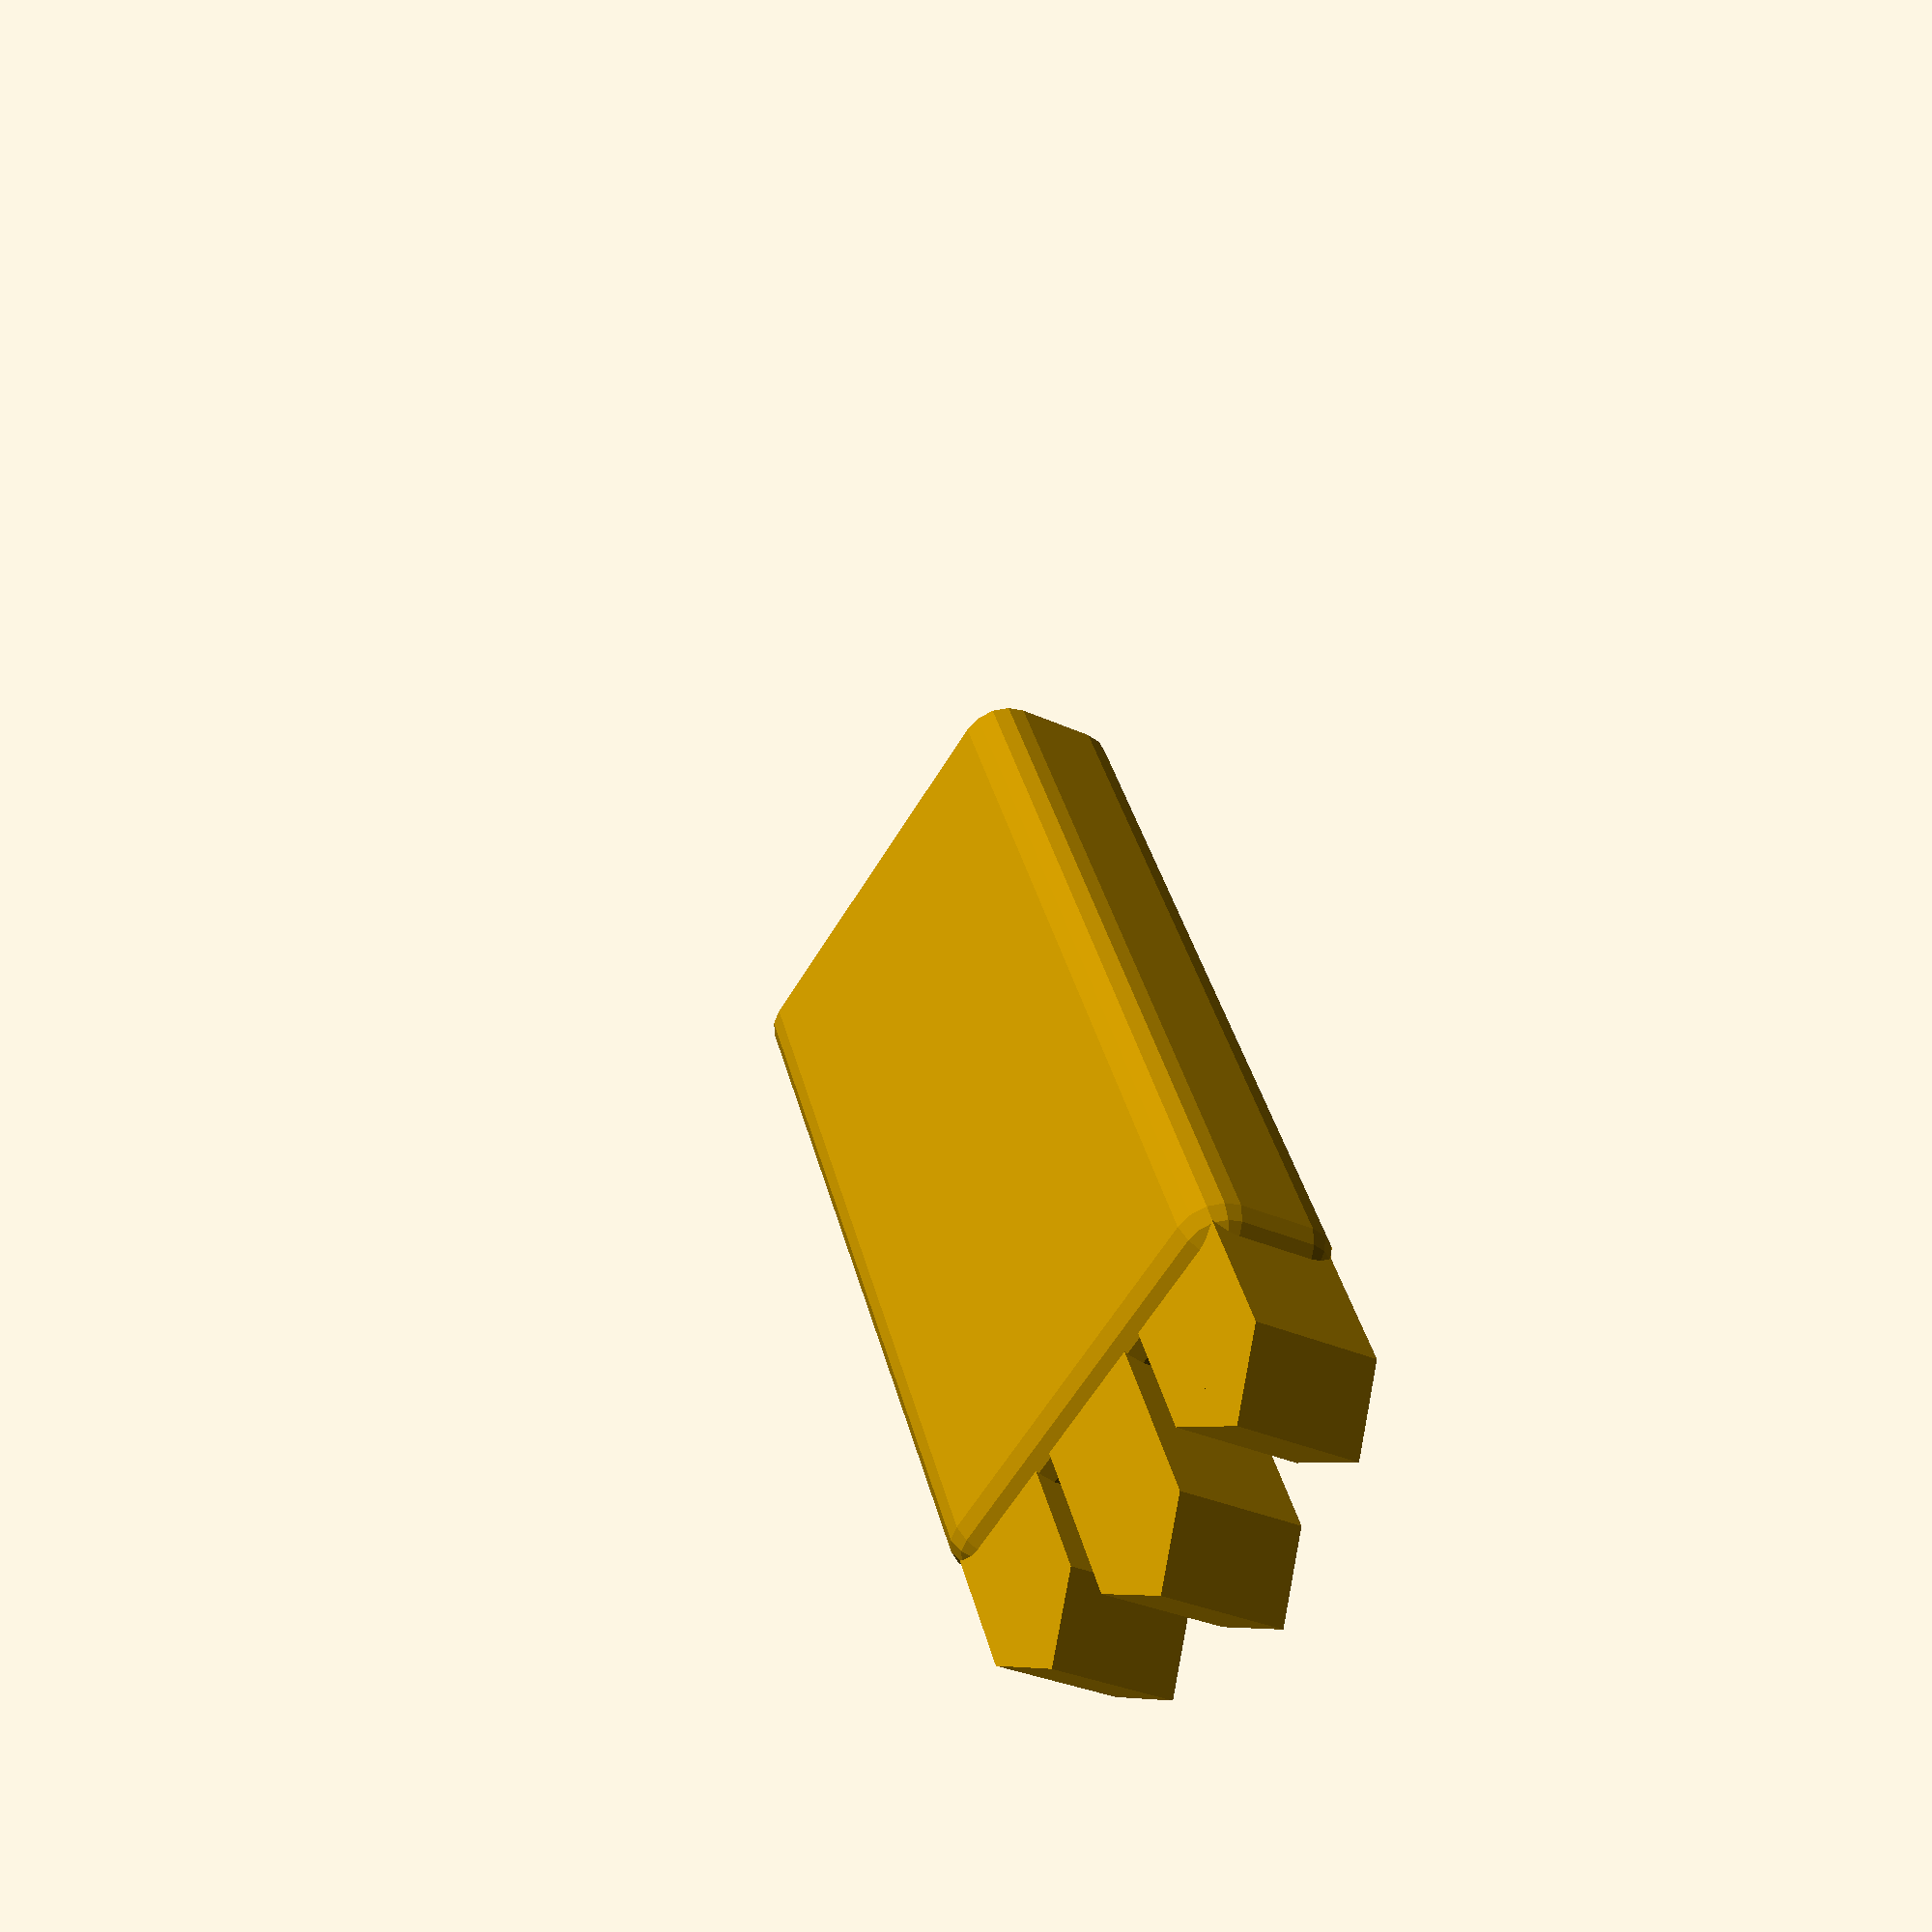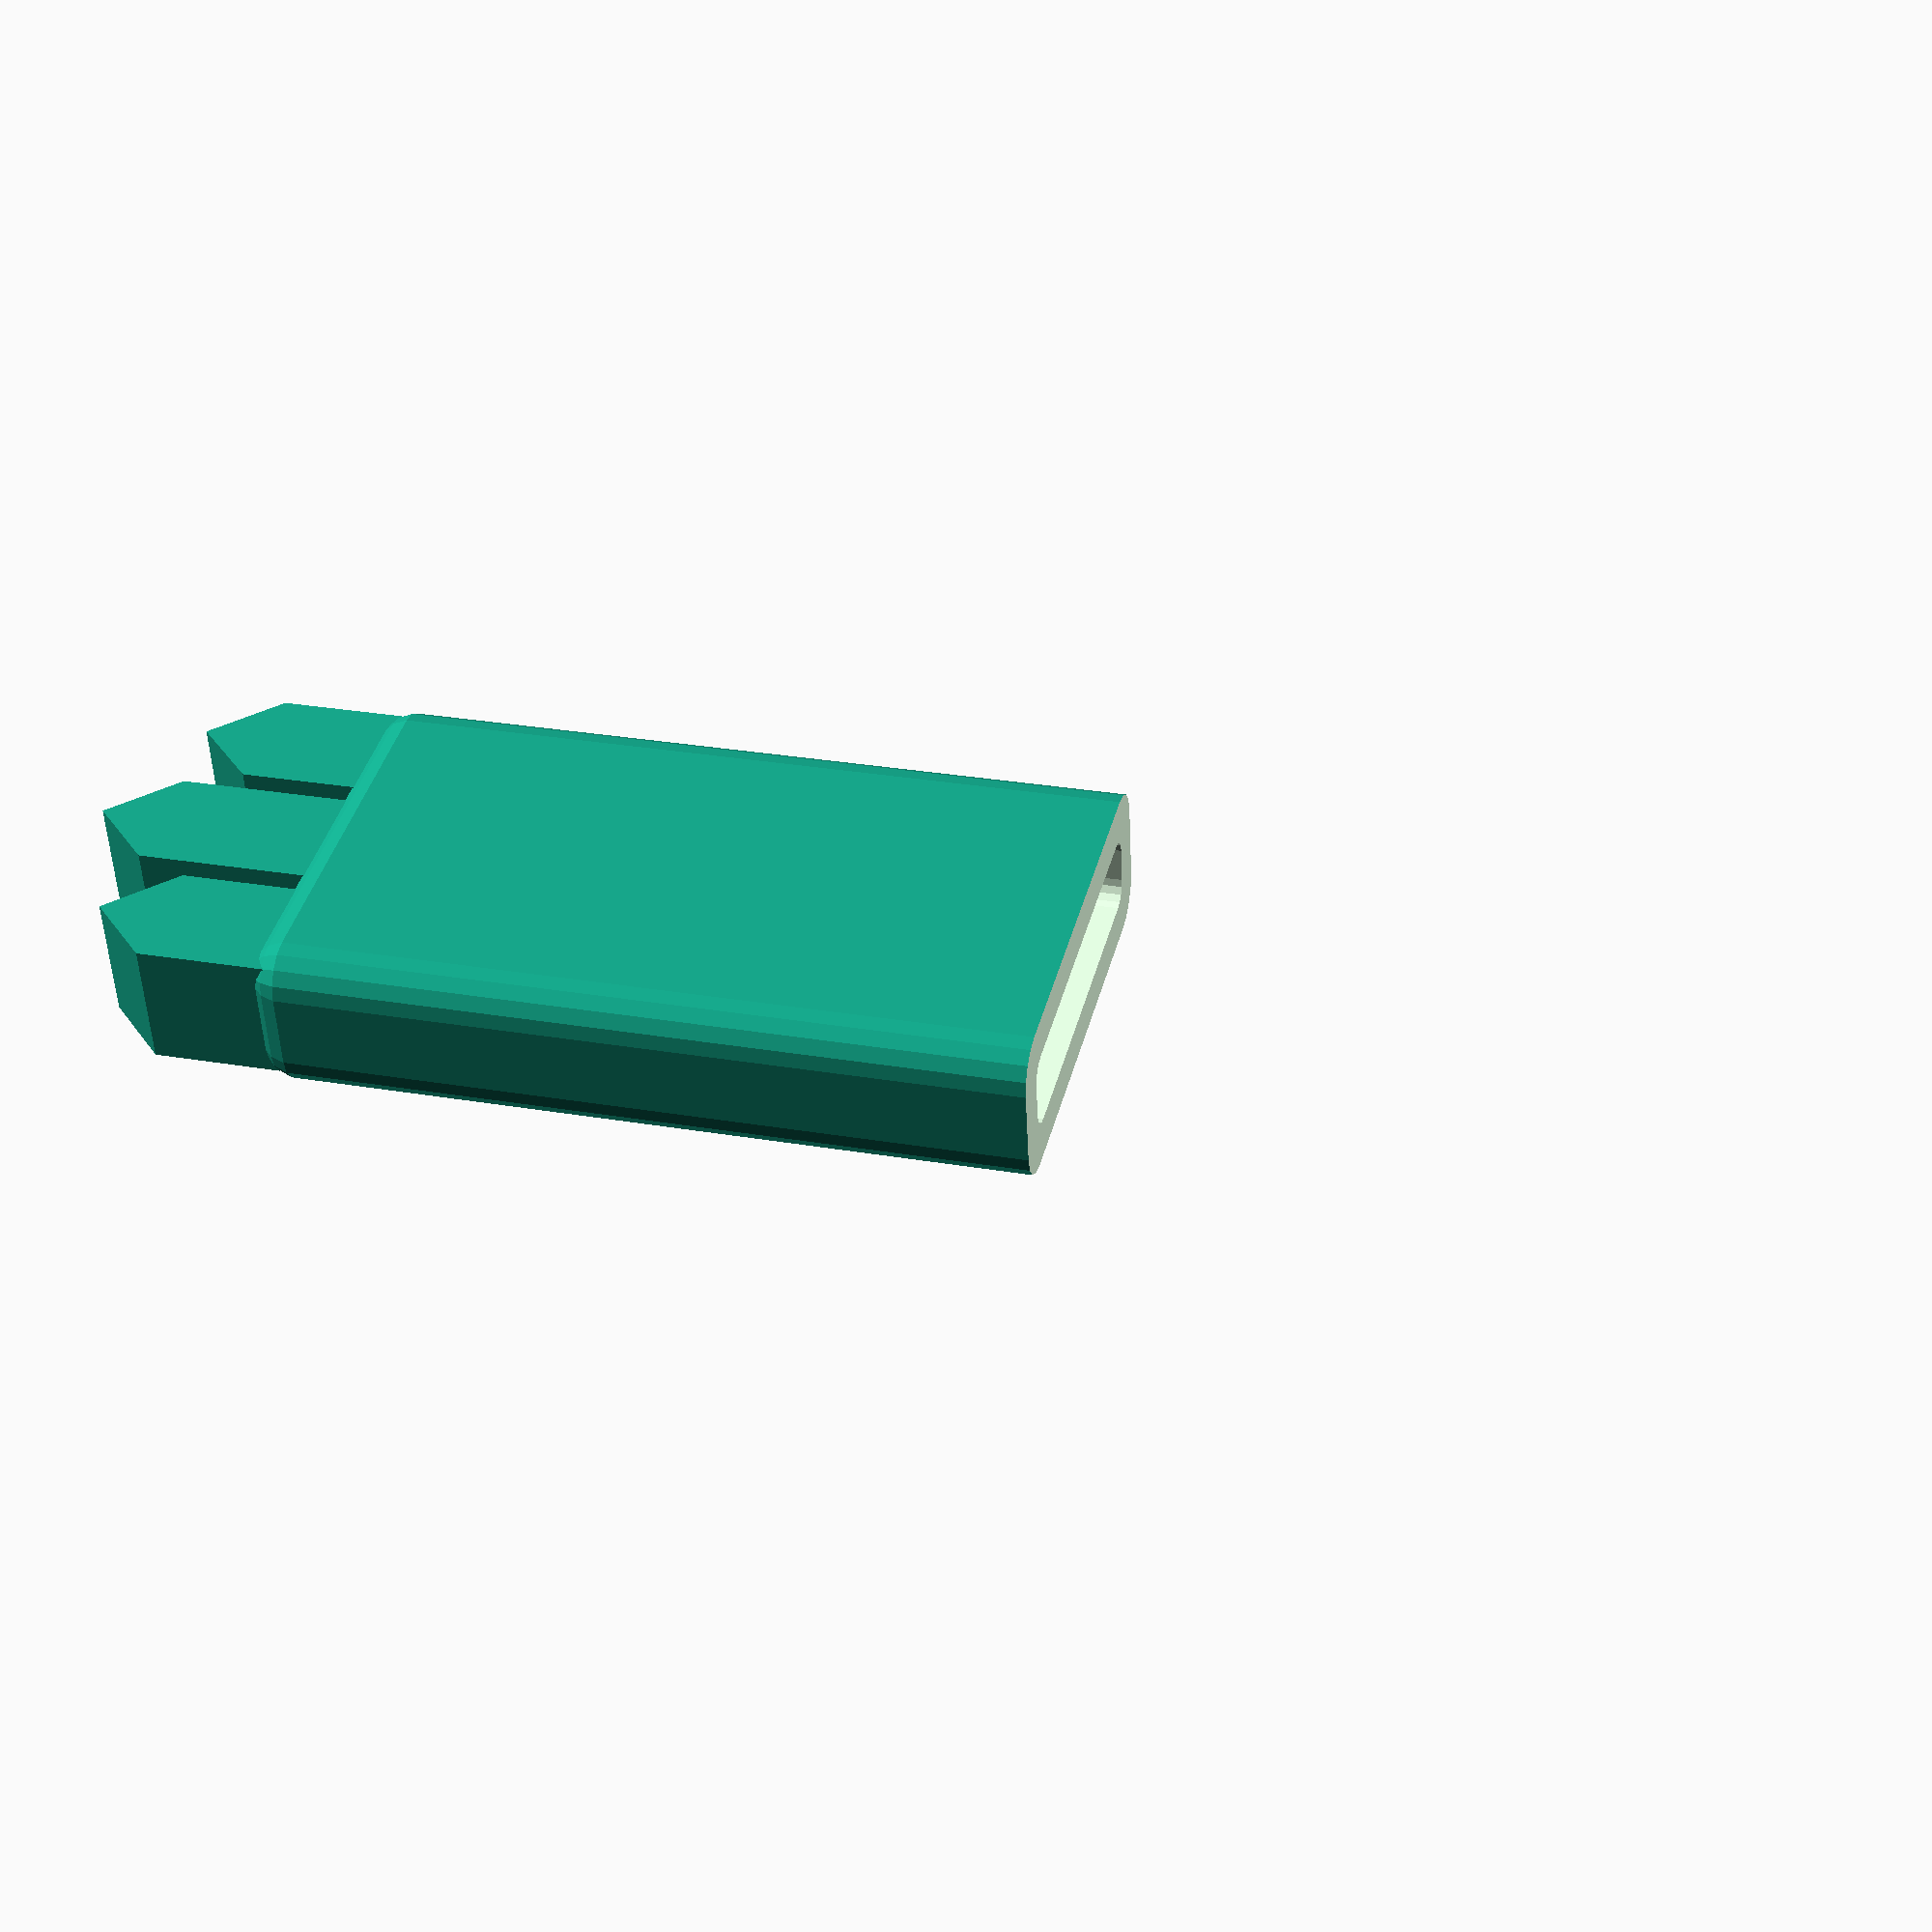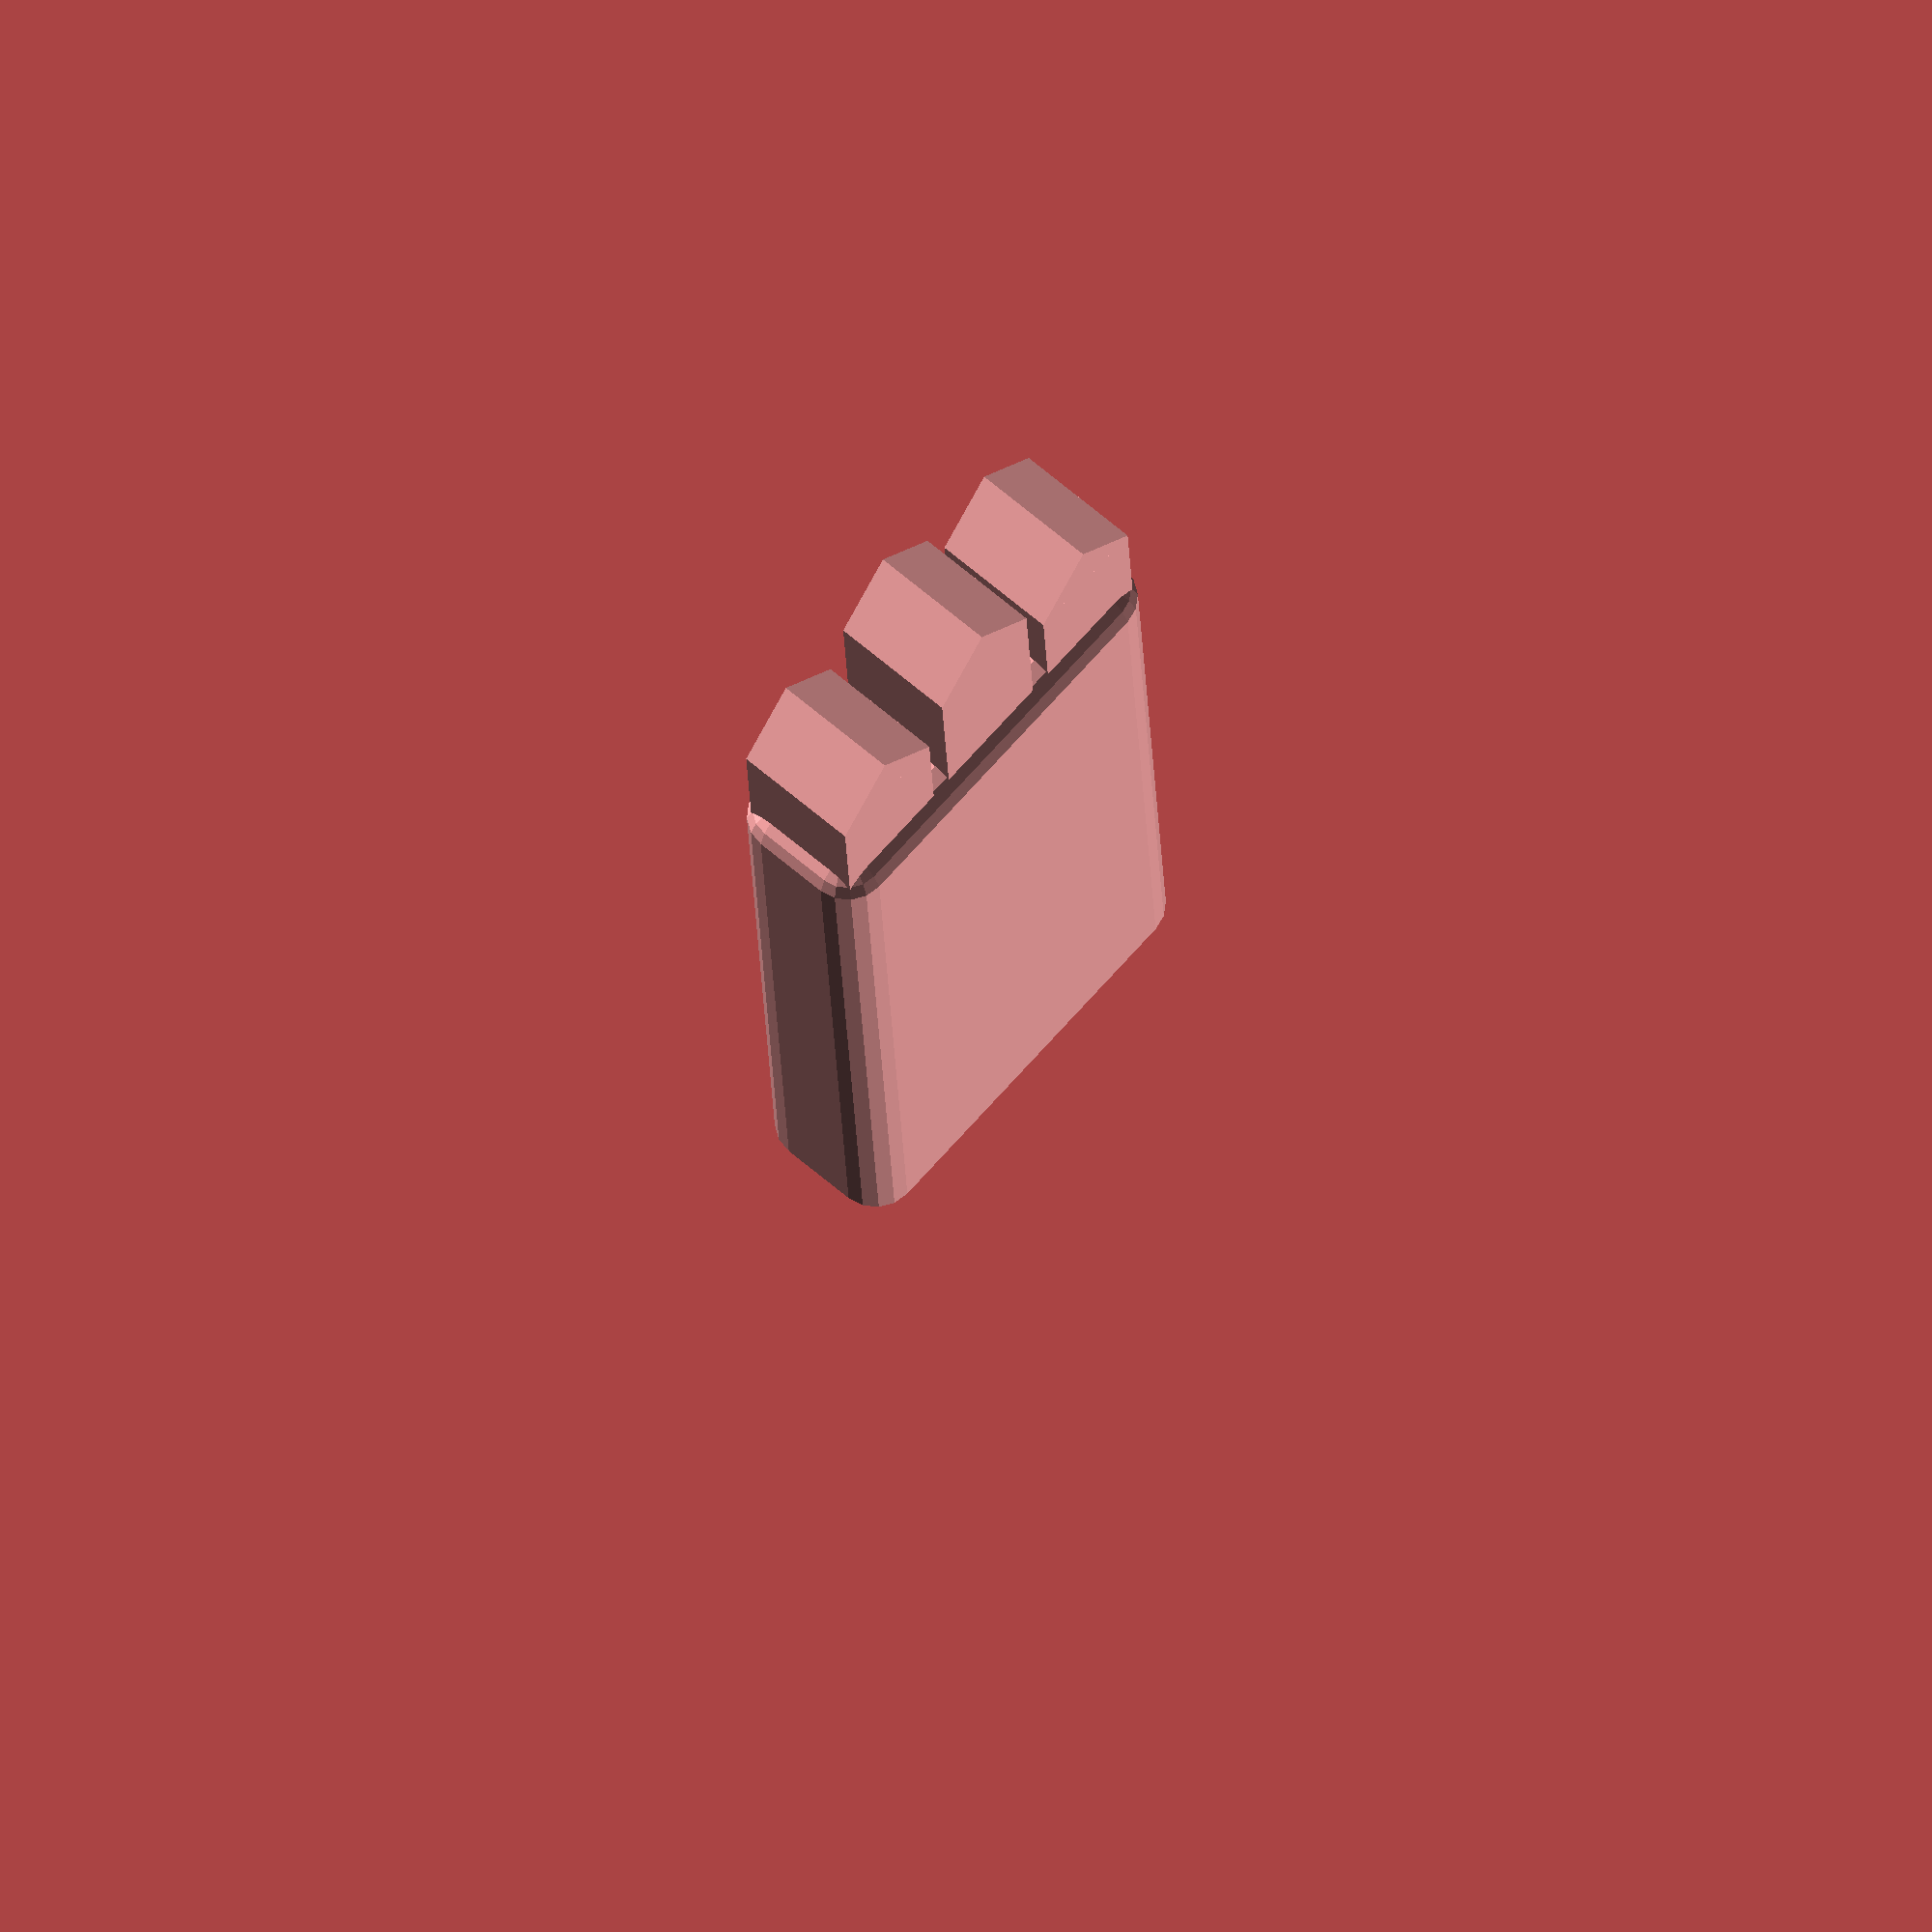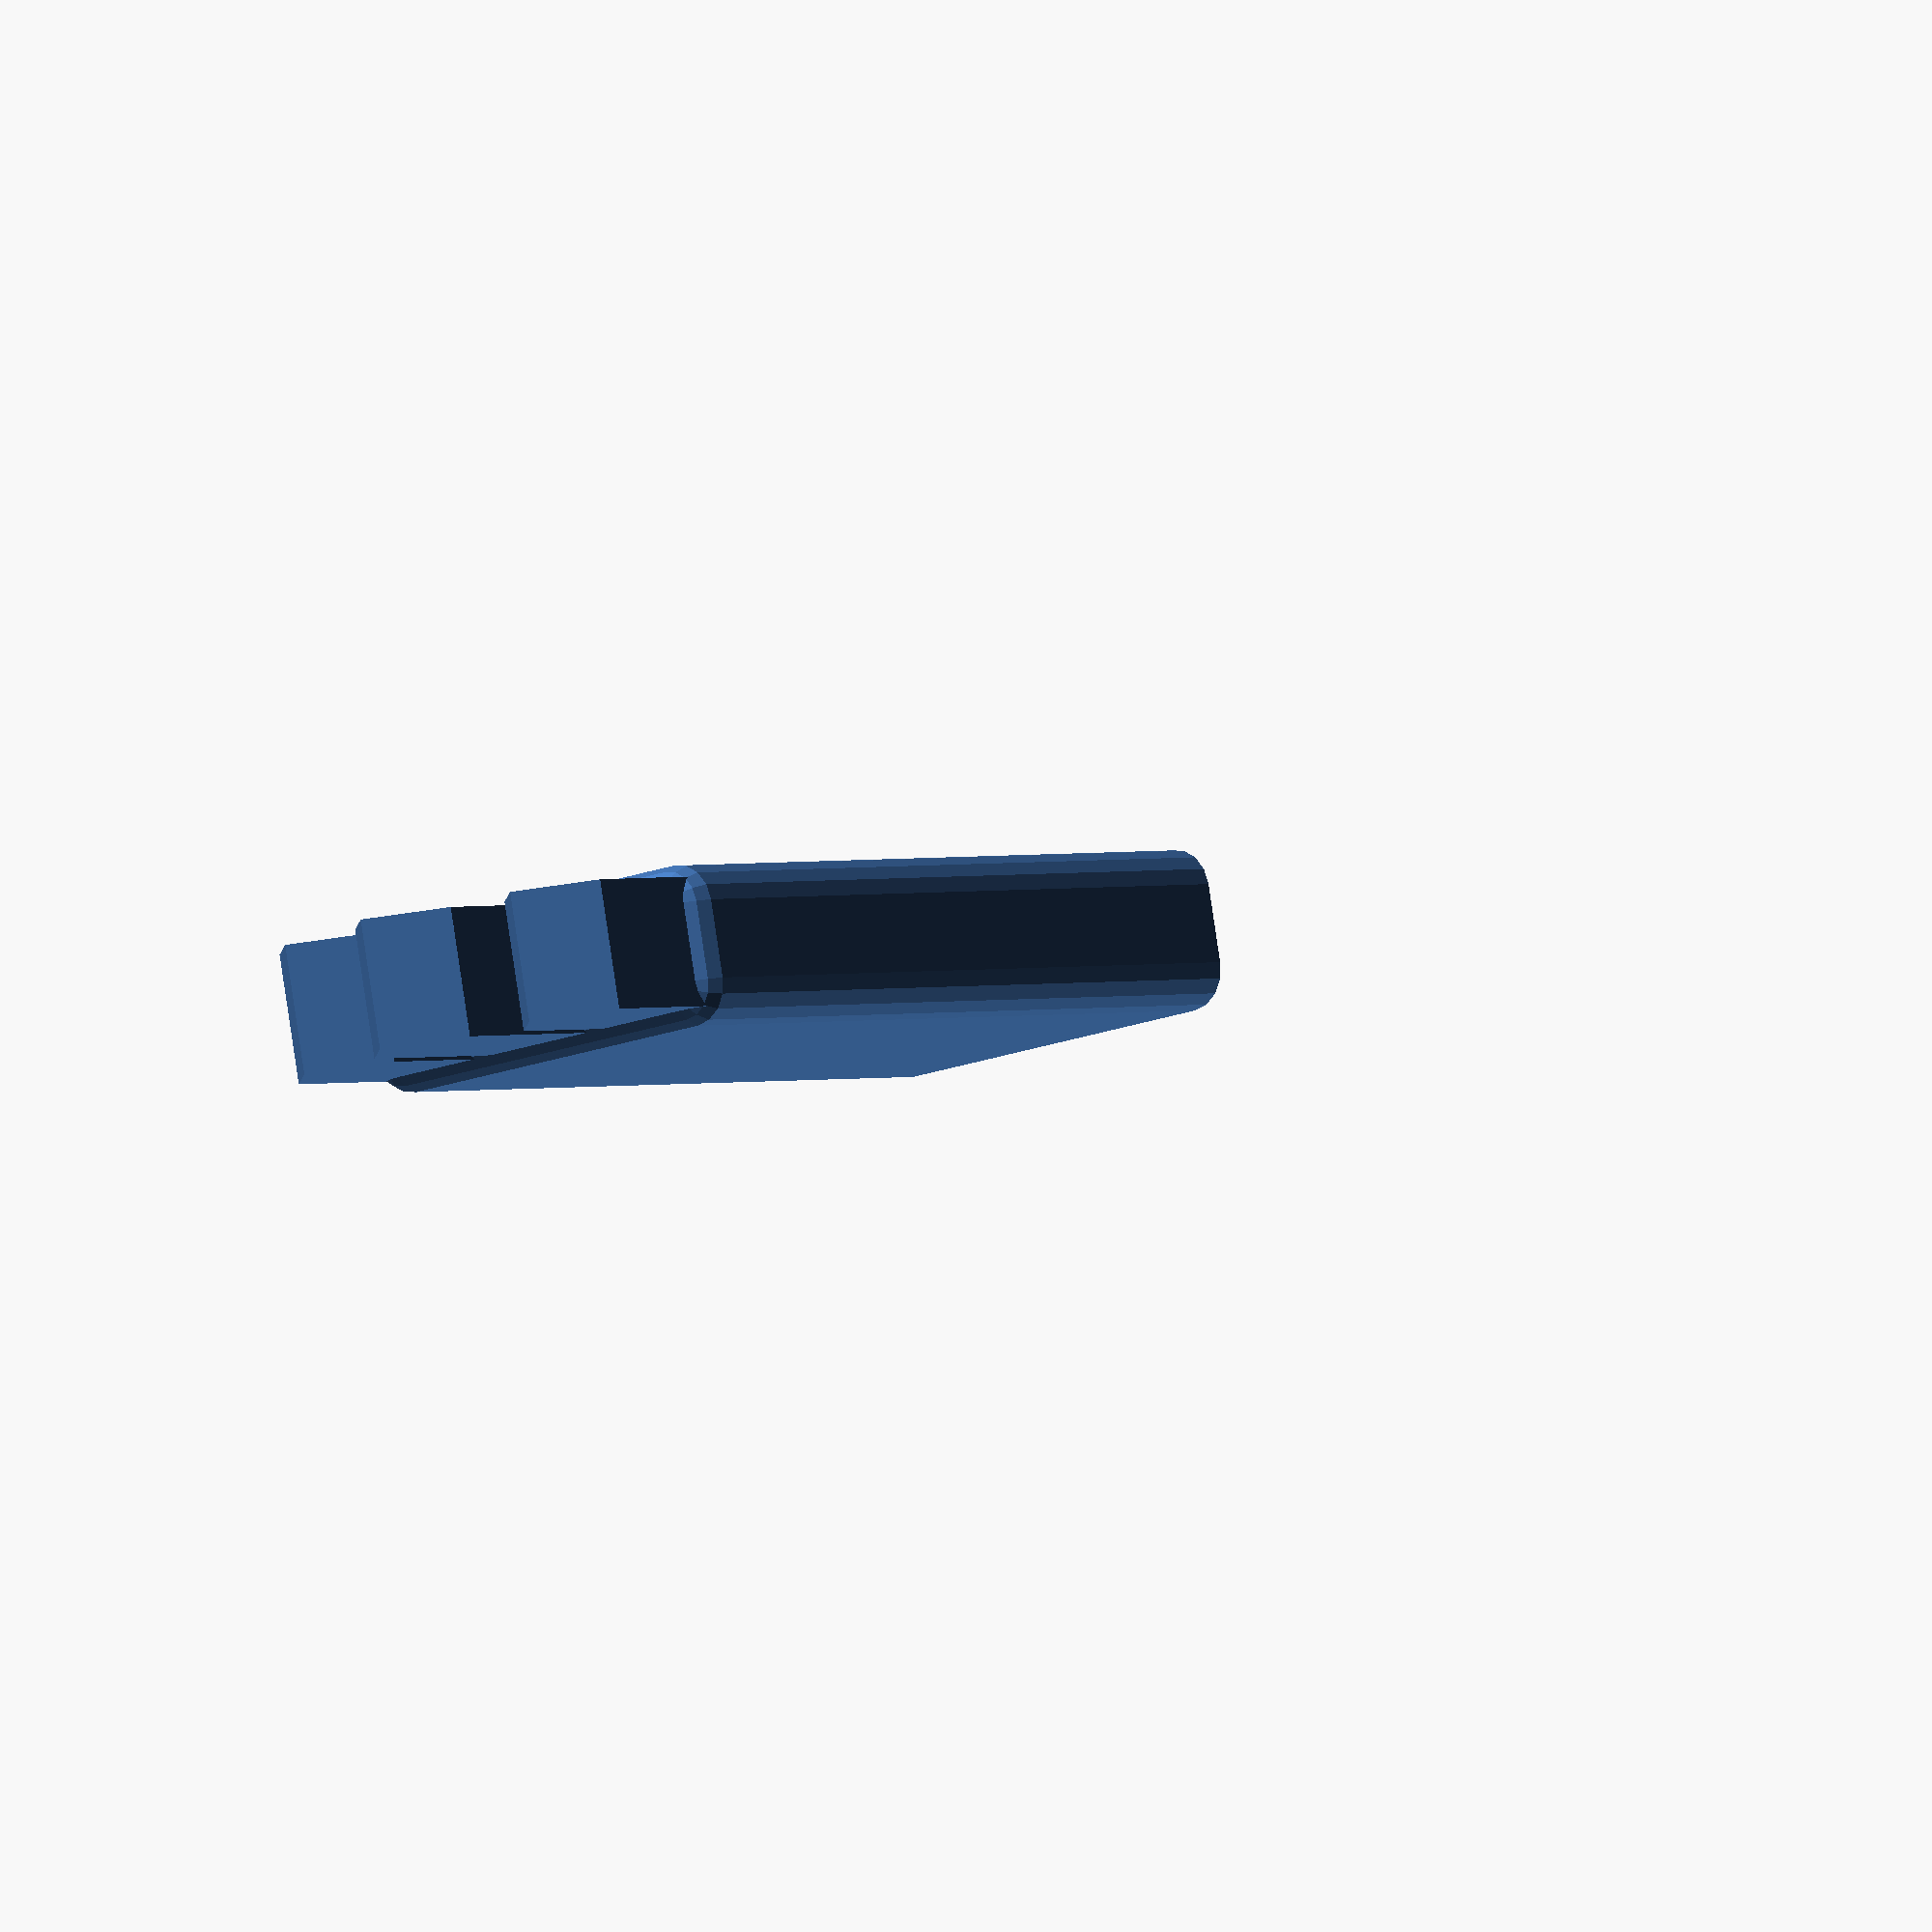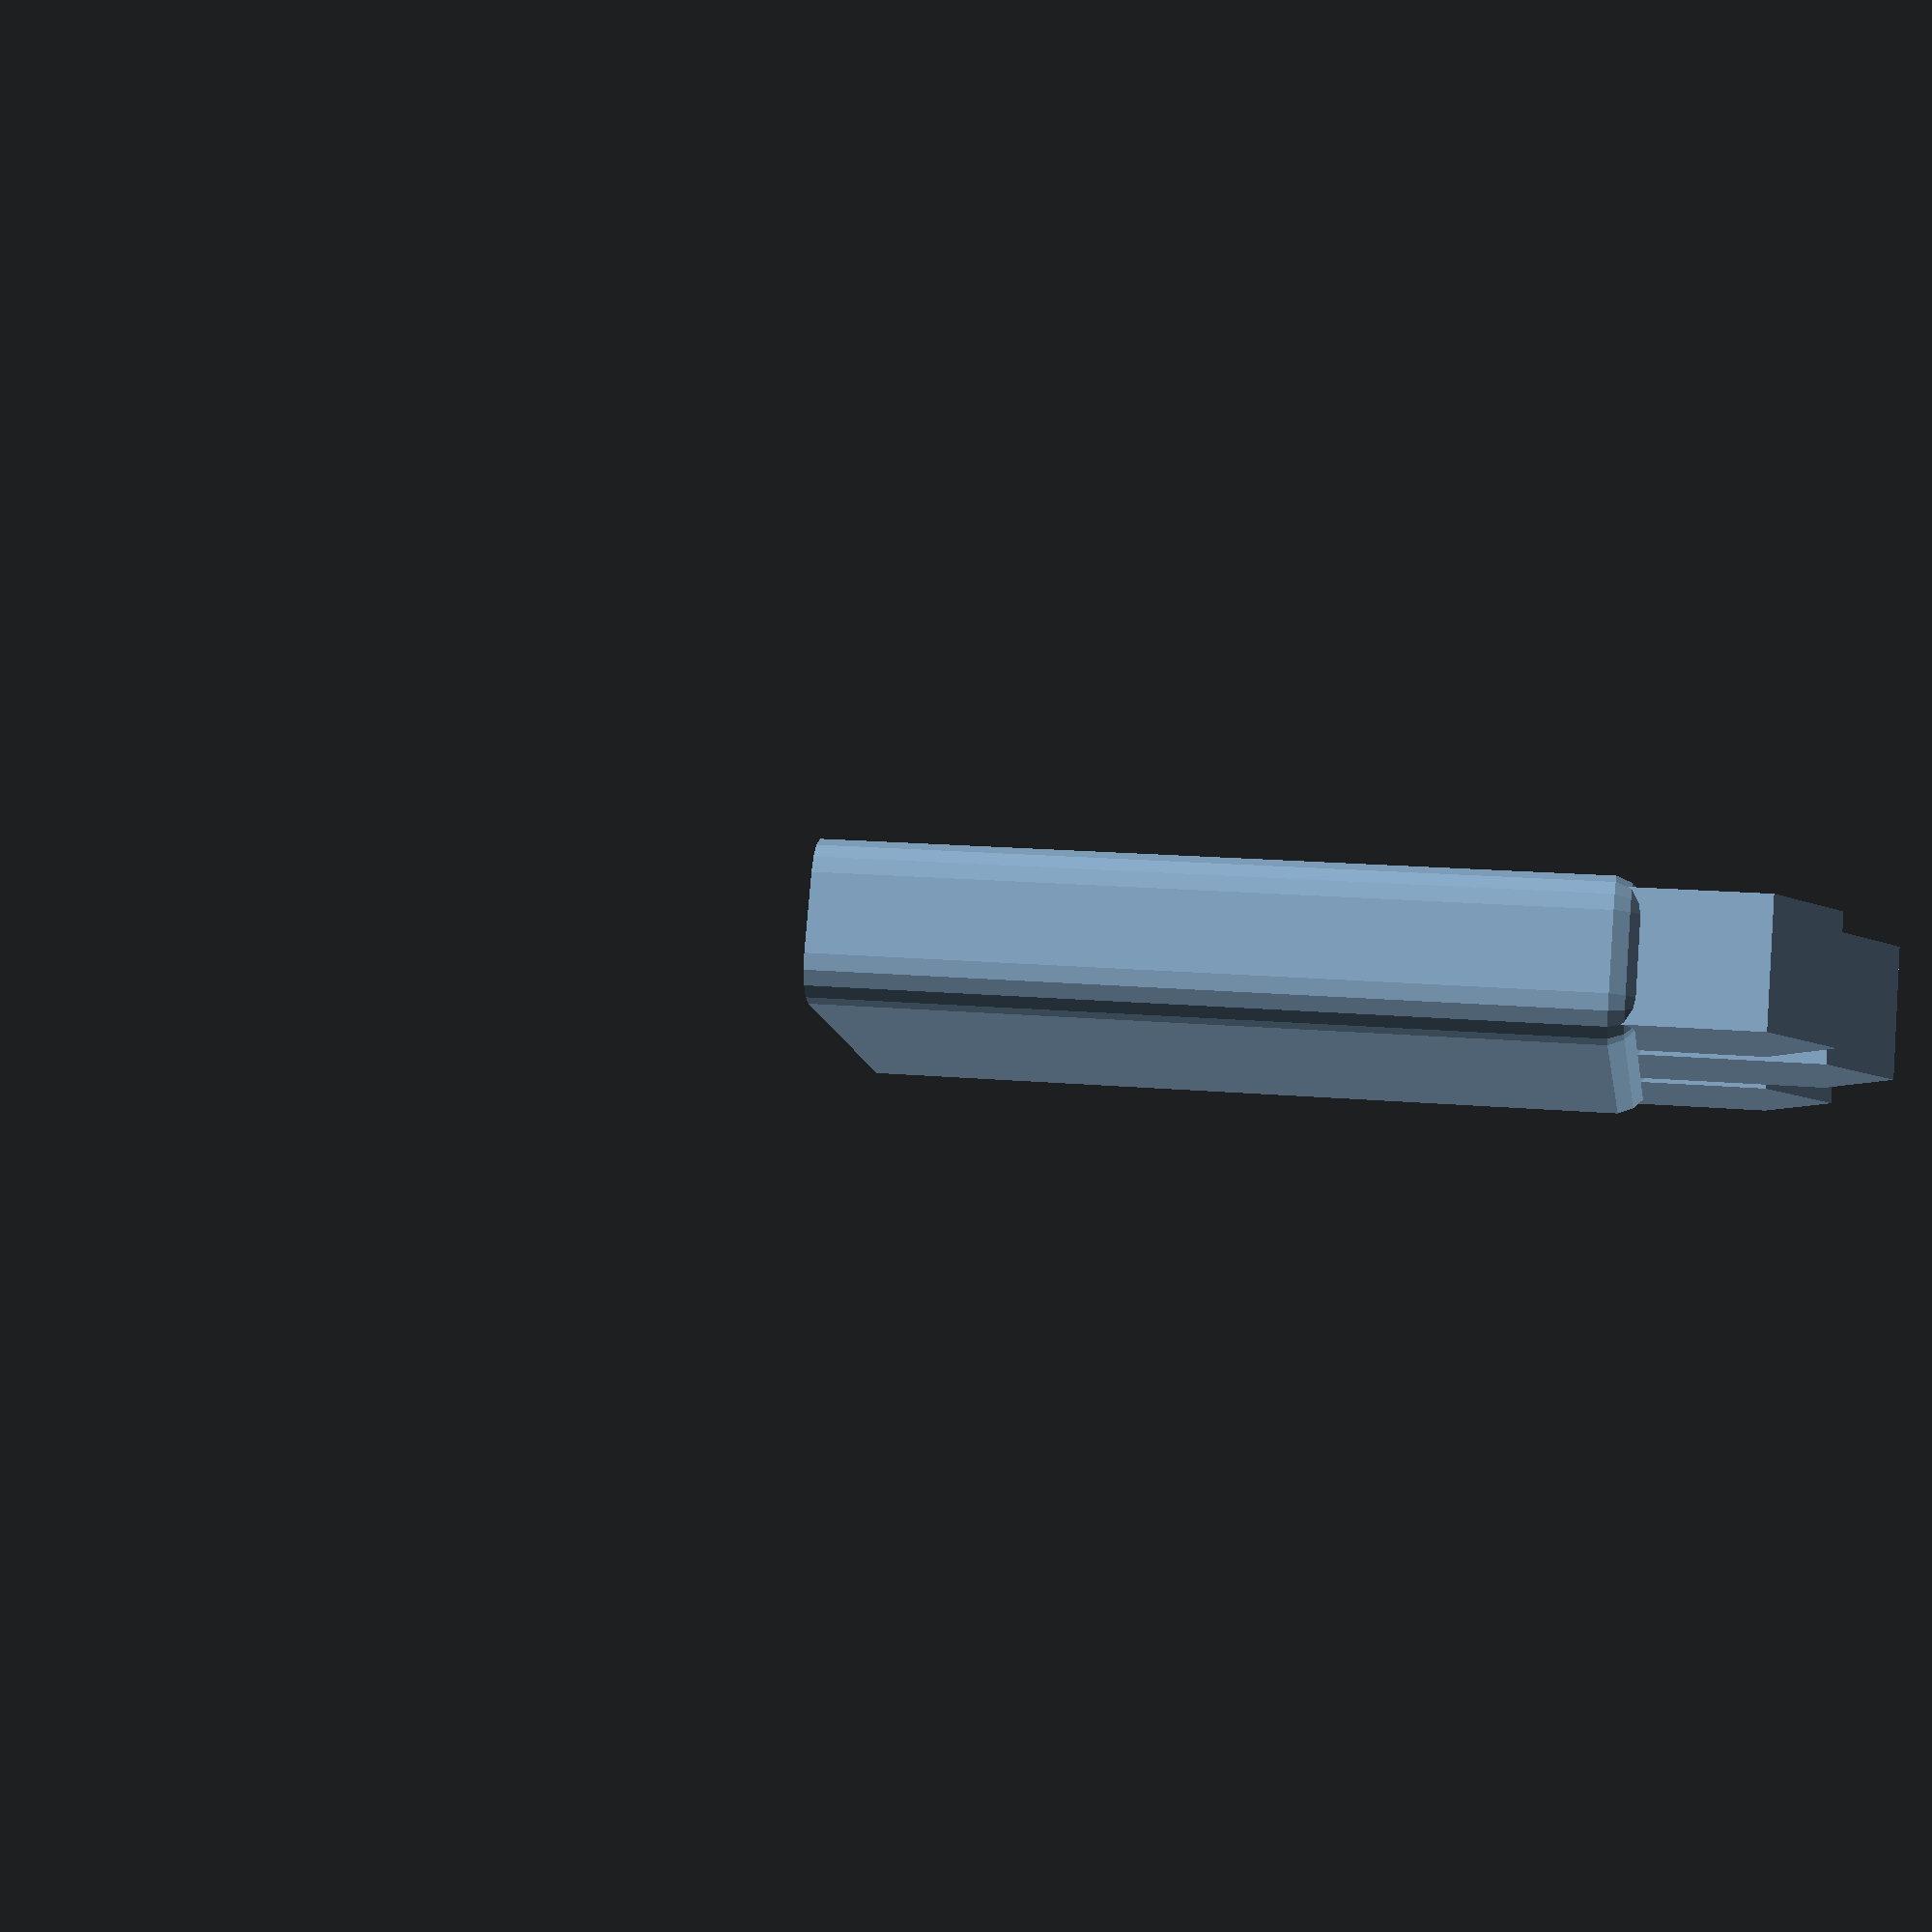
<openscad>
/* Tea Helper, a minimalist tool to mount upon your tea spoon so you can use it
 * to lift up the tea bag wire, preventing it from draining your cup through
 * capillary action.
 * By DrLex, 2018/01
 * Released under Creative Commons - Attribution license */

// How much of the spoon handle will be covered
height = 20;

// Width of the spoon handle at the widest point that is covered
width = 10;

// Maximum thickness of the spoon handle
thickness = 2.1;

// Gap for the wire, make this wide enough for the wire to pass through, but narrow enough to clamp it
gap = 0.6;

// Wall thickness
walls = 1.1;


/* [Hidden] */
w2 = width + 2 * walls;
t2 = thickness + 2 * walls;
h2 = height + walls;
halfwall = walls/2;

stubWidth = 2 * ((width + 1.25 * walls)/2 - gap)/3;
stubDepth = thickness + 1.25 * walls;

innerRadius = thickness > walls ? halfwall : thickness * .99 / 2;
innerDia = 2 * innerRadius;

// Due to the way in which OpenSCAD renders spheres, a sphere of given radius and resolution will be
// smaller than a perfect sphere by a factor cos(180/resolution), similar to how circles are approximated.
sphere16_correction = 1/cos(180/16);

difference() {
    minkowski() {
        cube([width, thickness, height*2], center=true);
        scale(sphere16_correction) sphere(walls, $fn=16);
    }

    minkowski() {
        cube([width - innerDia, thickness - innerDia, height*2], center=true);
        // By using a cylinder and resolution such that it has vertices on its X and Y axes, no correction is needed.
        translate([0, 0, -1]) cylinder(r=innerRadius, h=1, $fn=16);
    }

    translate([0,0,-h2]) cube([w2*2, t2*2, h2*2], center=true);
}

translate([0,0,h2-halfwall]) {
    prismHeight = (stubWidth + stubDepth)/2;
    scale([stubWidth, stubDepth, 4.5+halfwall]) translate([0, 0, .5]) cube(center=true);
    translate([0, 0, 4.5+halfwall]) scale([stubWidth, stubDepth, prismHeight]) prism();
    translate([stubWidth + gap, 0, 0]) scale([stubWidth, stubDepth, 3+halfwall]) translate([0, 0, .5]) cube(center=true);
    translate([stubWidth + gap, 0, 3+halfwall]) scale([stubWidth, stubDepth, prismHeight]) prism();
    translate([-stubWidth - gap, 0, 0]) scale([stubWidth, stubDepth, 3+halfwall]) translate([0, 0, .5]) cube(center=true);
    translate([-stubWidth - gap, 0, 3+halfwall]) scale([stubWidth, stubDepth, prismHeight]) prism();

//    octaBox(stubWidth, stubDepth, 5+halfwall);
//    translate([stubWidth + gap, 0, 0]) octaBox(stubWidth, stubDepth, 3+halfwall);
//    translate([-stubWidth - gap, 0, 0]) octaBox(stubWidth, stubDepth, 3+halfwall);
}

module prism()
{
    rotate([90, 0, 0]) translate([0, 0, -.5]) linear_extrude(1) polygon([[-.5, 0], [.5, 0], [0, .5]]);
}
</openscad>
<views>
elev=141.4 azim=301.8 roll=193.9 proj=p view=wireframe
elev=150.7 azim=10.0 roll=75.9 proj=p view=solid
elev=203.7 azim=311.1 roll=177.9 proj=o view=solid
elev=178.5 azim=348.9 roll=139.4 proj=o view=wireframe
elev=163.5 azim=207.7 roll=259.9 proj=p view=solid
</views>
